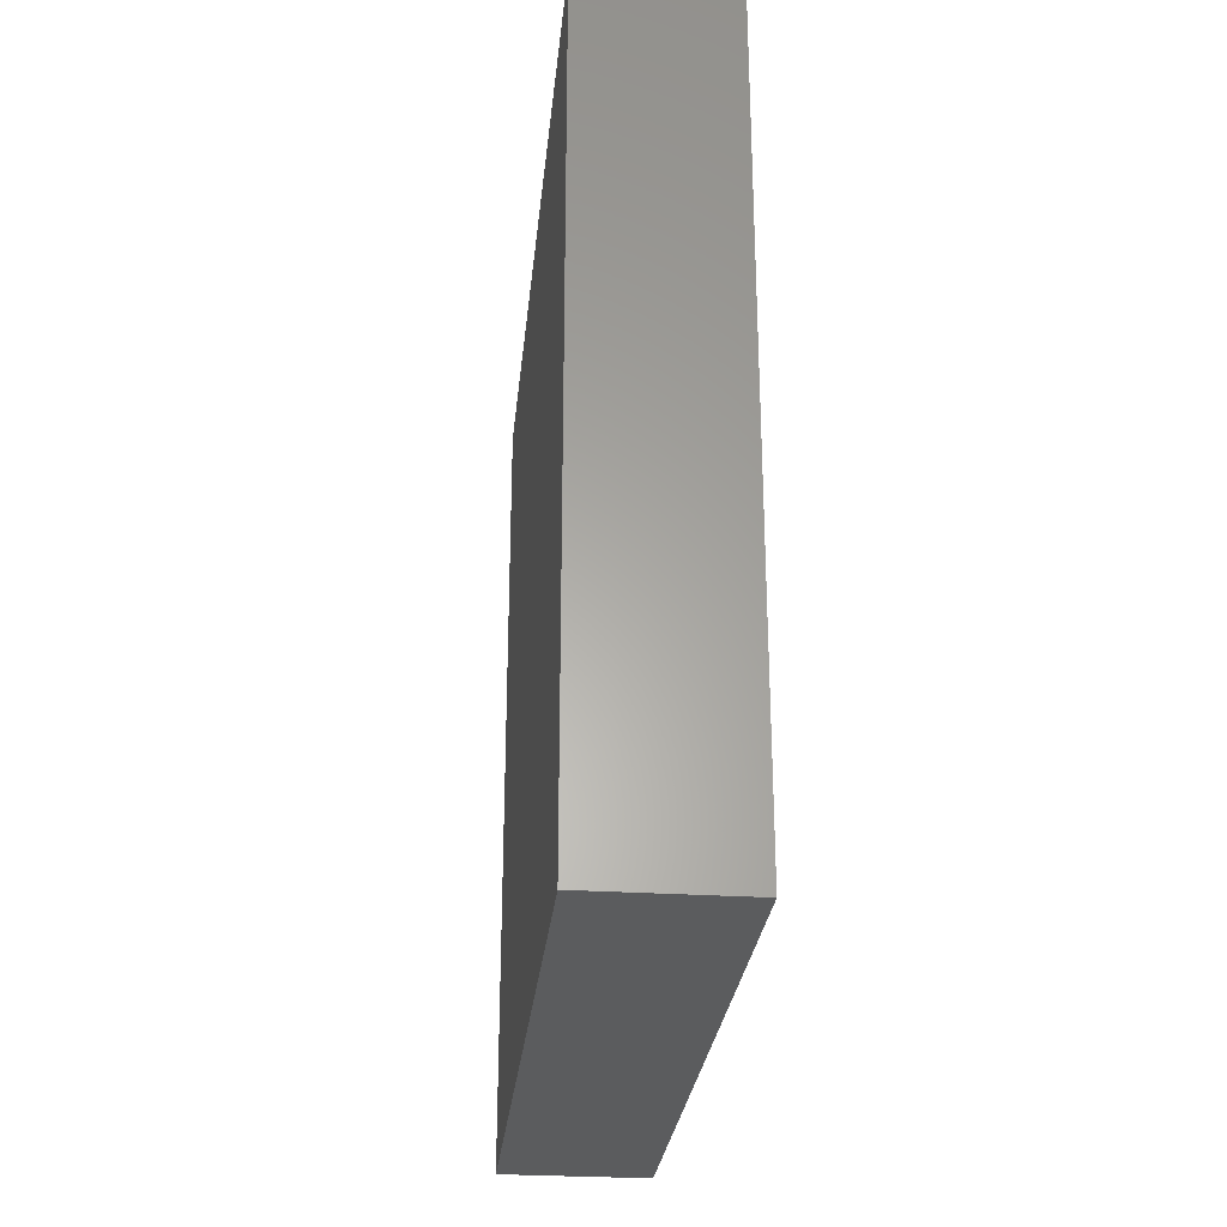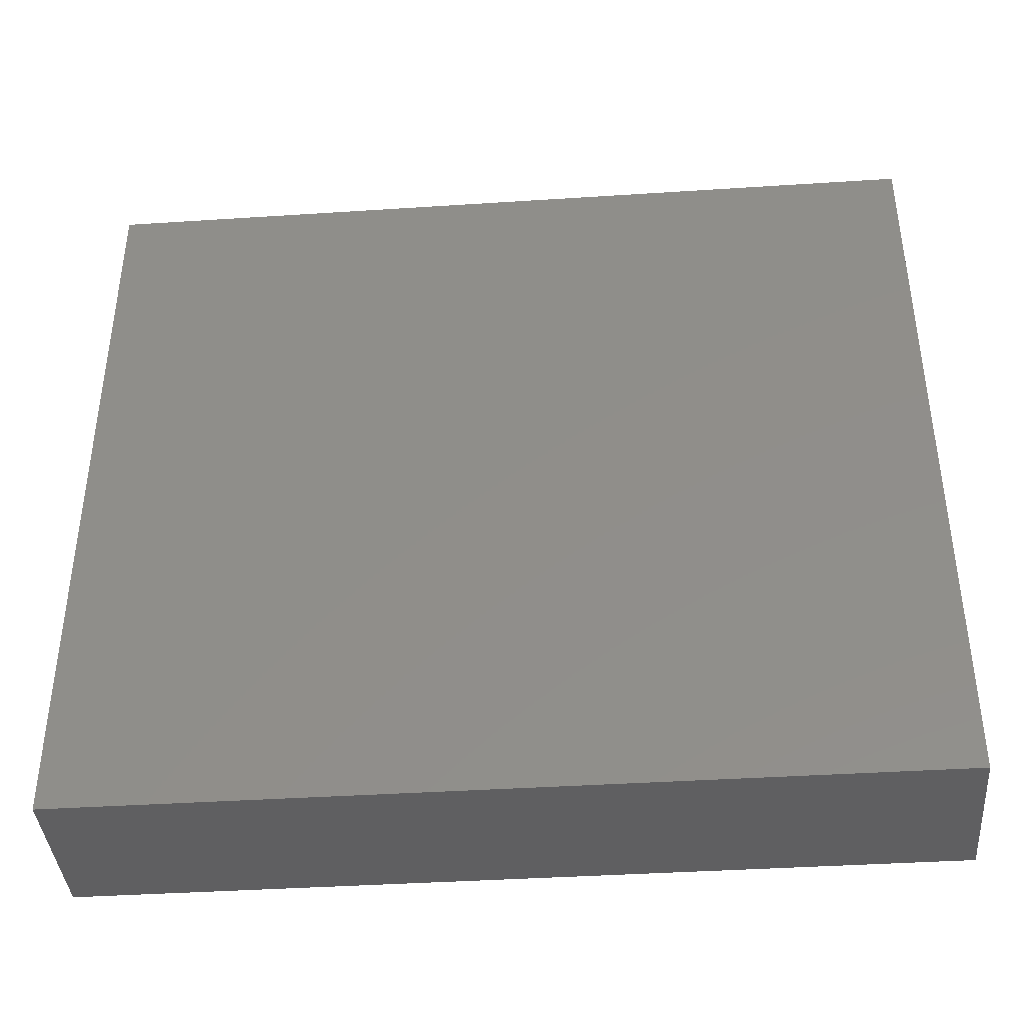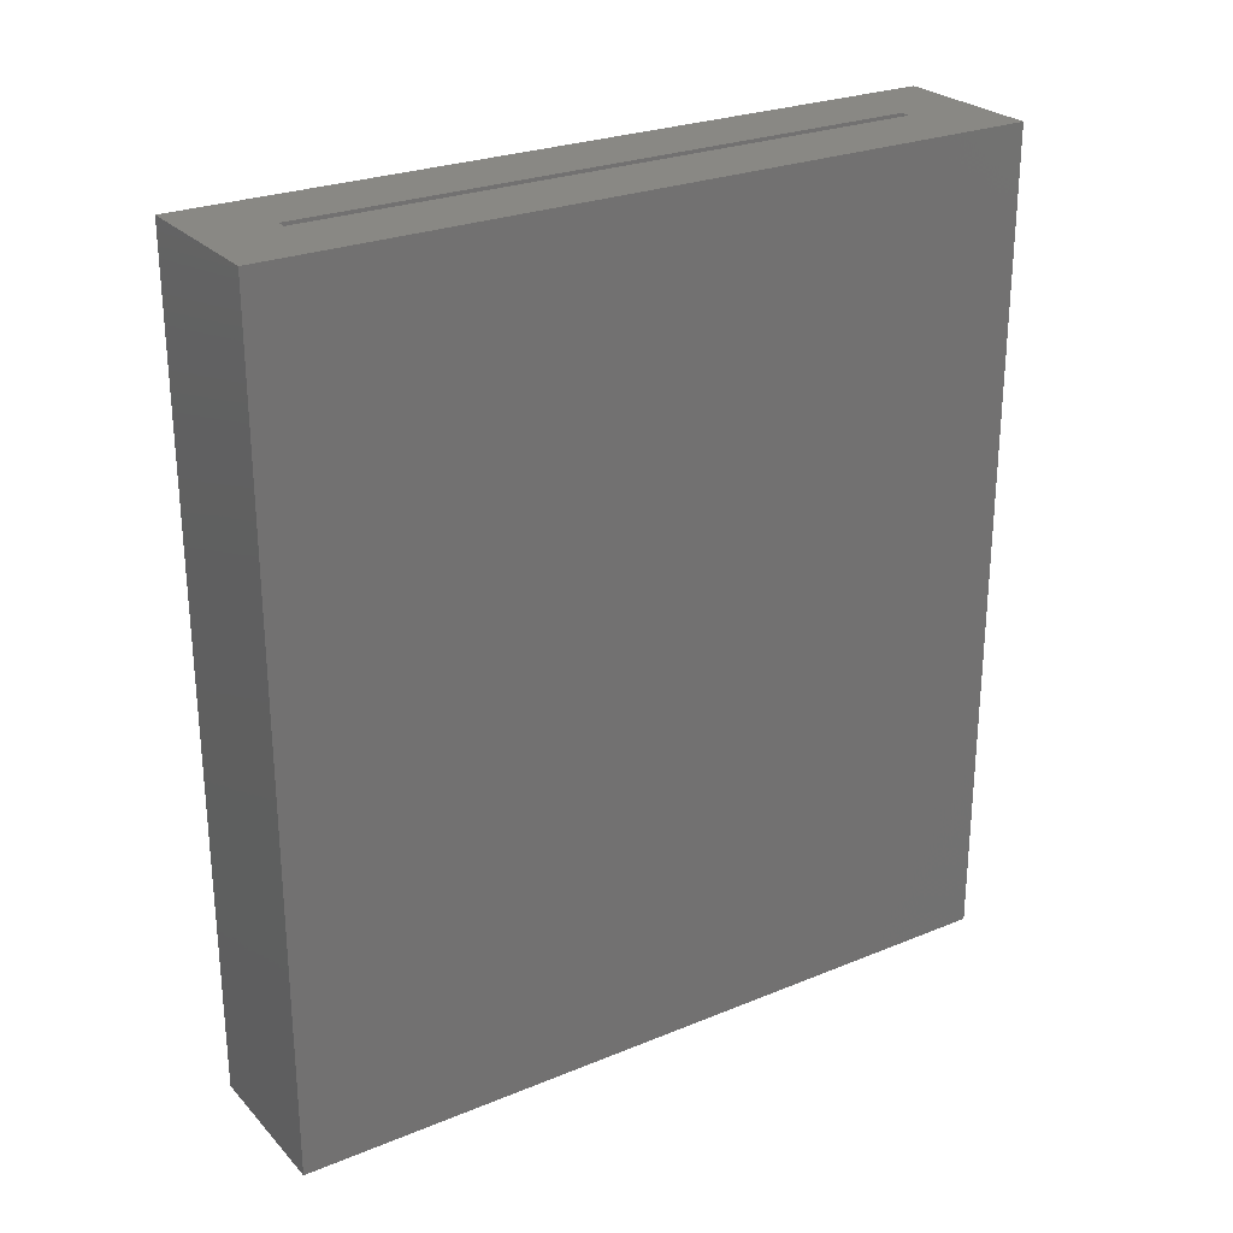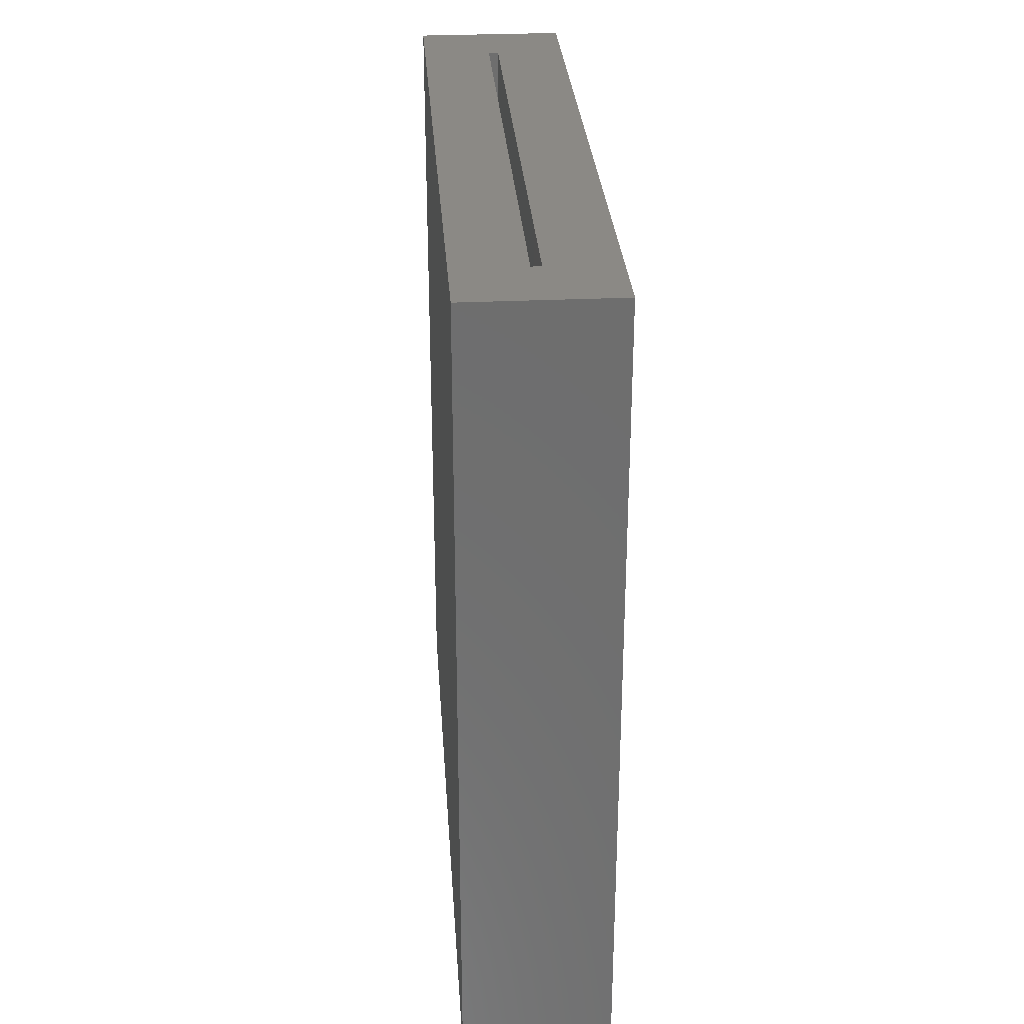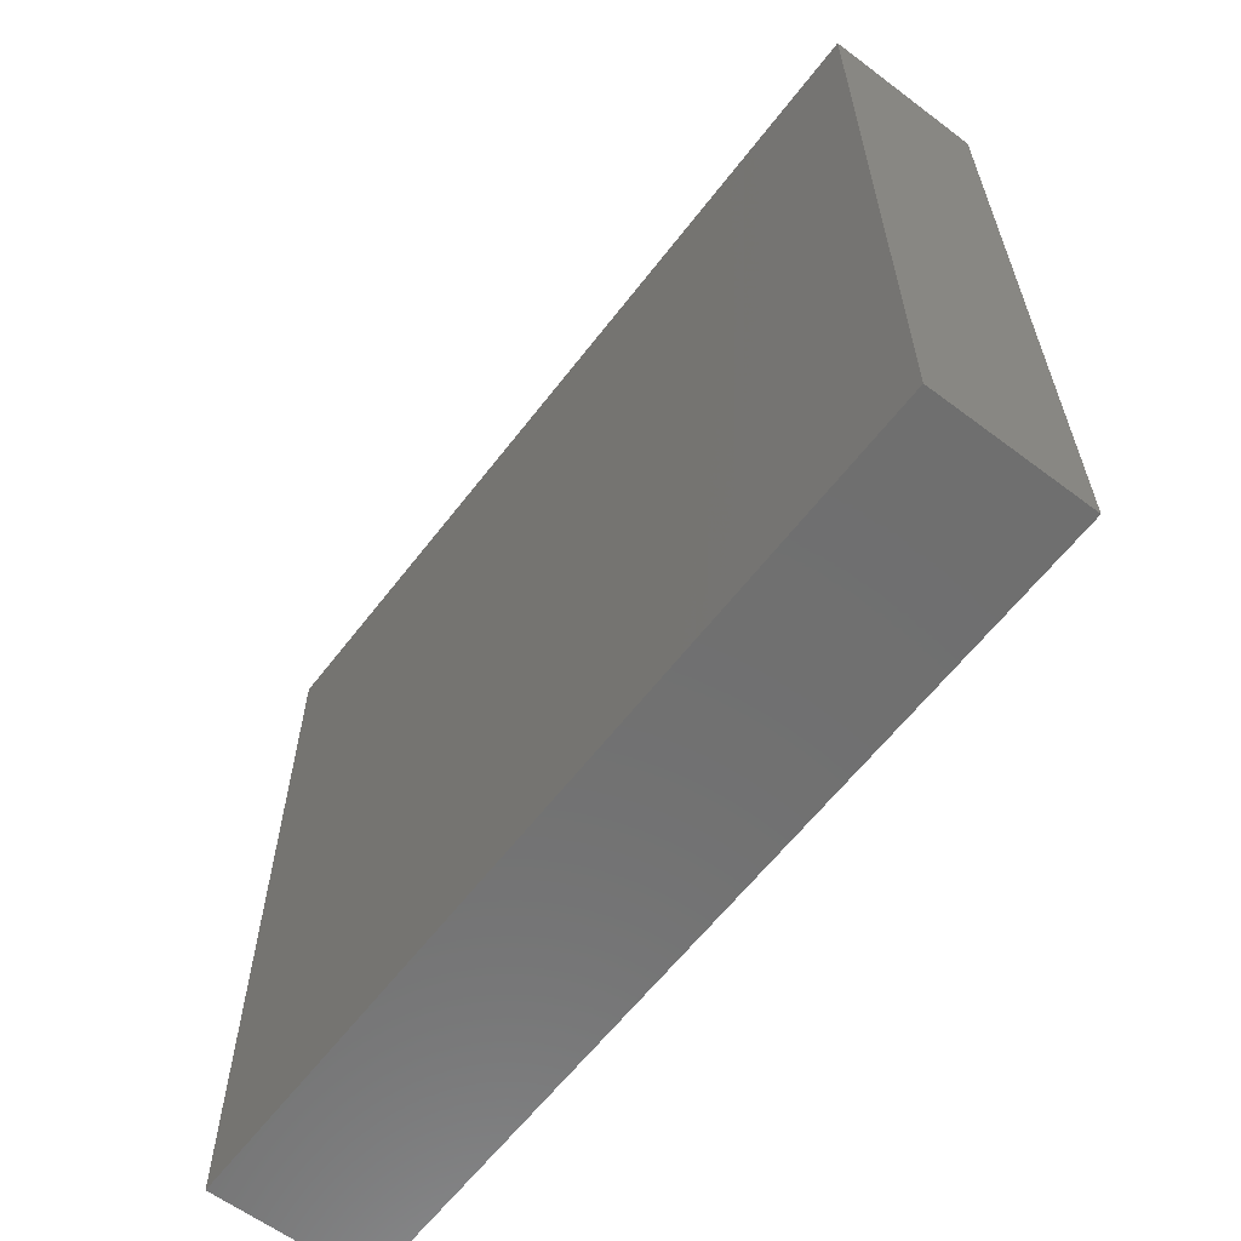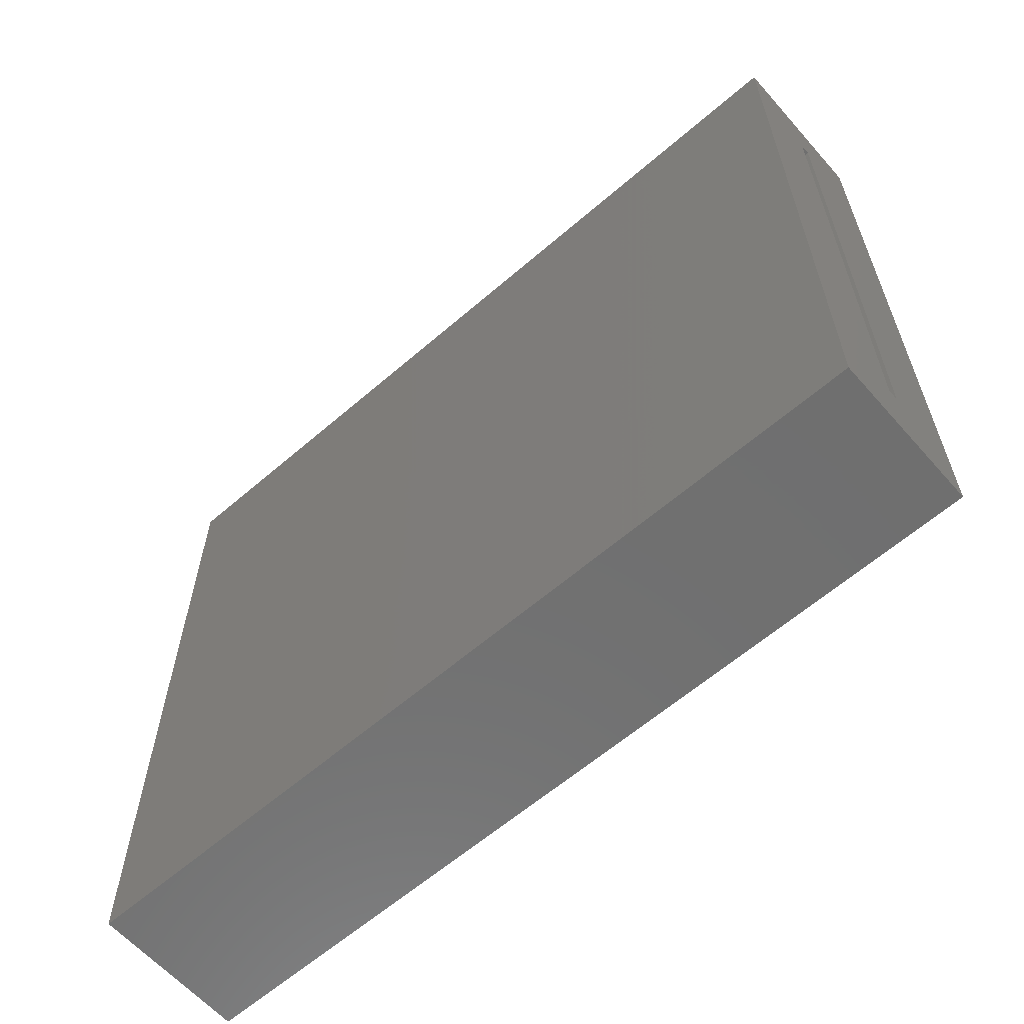
<metadata>
{"format":"stl","ext":"stl","renderer":"f3d","projection":"perspective","resolution":1024,"background":"white","views":[{"elev":-27.8,"azim":174.3,"up":"+Z"},{"elev":-40.0,"azim":-85.4,"up":"+Y"},{"elev":26.2,"azim":-122.8,"up":"+Z"},{"elev":29.8,"azim":176.1,"up":"+Z"},{"elev":-61.4,"azim":142.6,"up":"+Y"},{"elev":-61.6,"azim":-48.7,"up":"+Y"}]}
</metadata>
<code>
# stl→obj: 16 verts, 28 faces
v -0.05469 0.2266 2.609e-17
v -0.0625 0.2266 2.522e-17
v -0.1172 0.1719 0
v -0.1172 0.7518 0
v -0.0625 0.6971 -3.59e-18
v -0.05469 0.6971 -2.723e-18
v -7.112e-17 0.7518 0
v -7.112e-17 0.1719 0
v -0.0625 0.6971 -0.5859
v -0.05469 0.6971 -0.5859
v -0.0625 0.2266 -0.5859
v -0.05469 0.2266 -0.5859
v -0.1172 0.1719 -0.6406
v -0.1172 0.7518 -0.6406
v 0 0.1719 -0.6406
v 3.942e-33 0.7518 -0.6406
f 1 2 3
f 4 3 2
f 4 2 5
f 4 5 6
f 4 6 7
f 3 8 1
f 1 8 7
f 1 7 6
f 9 10 5
f 5 10 6
f 2 1 11
f 11 1 12
f 12 1 10
f 10 1 6
f 11 9 2
f 2 9 5
f 11 12 9
f 9 12 10
f 13 3 14
f 14 3 4
f 15 16 8
f 8 16 7
f 3 13 8
f 8 13 15
f 14 4 16
f 16 4 7
f 13 14 15
f 15 14 16

</code>
